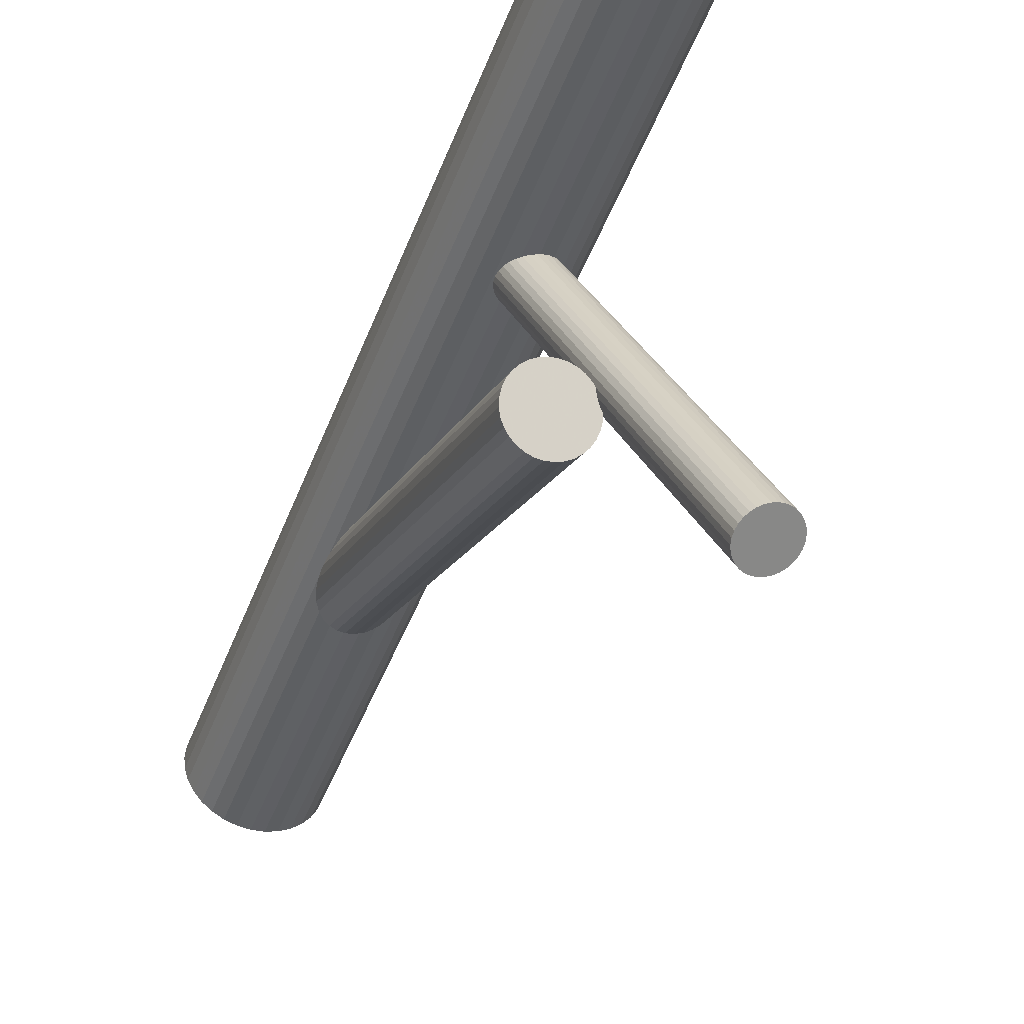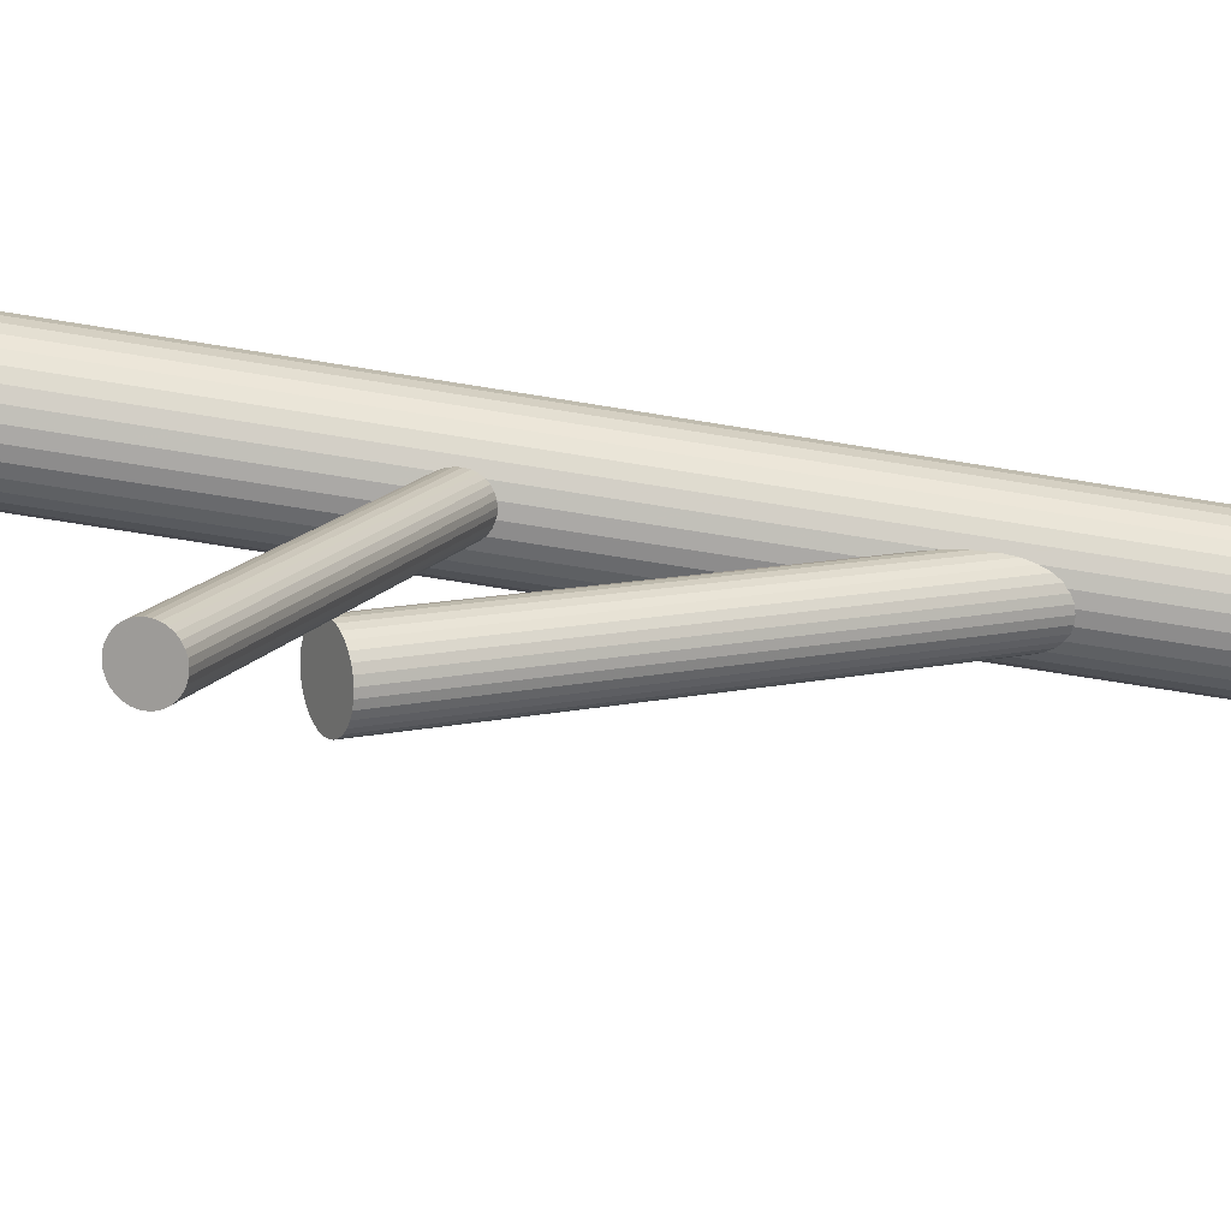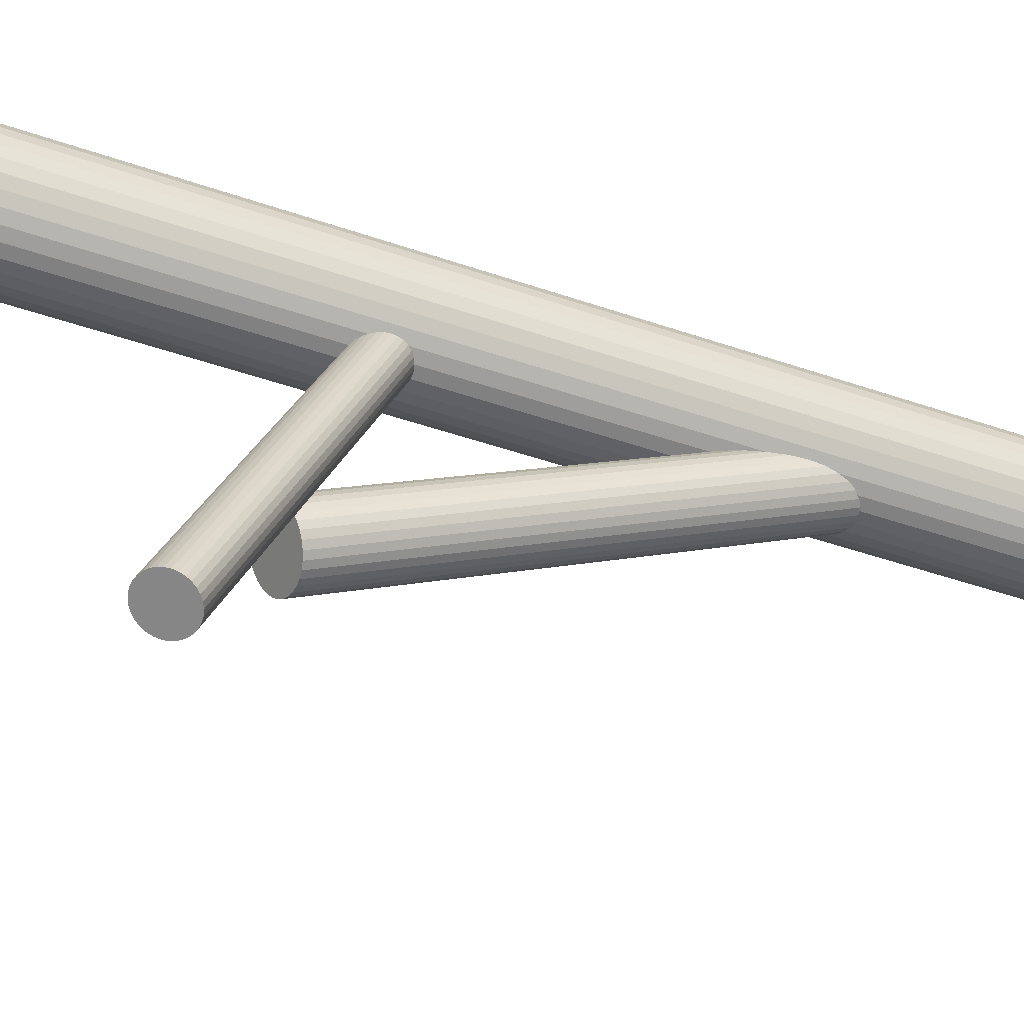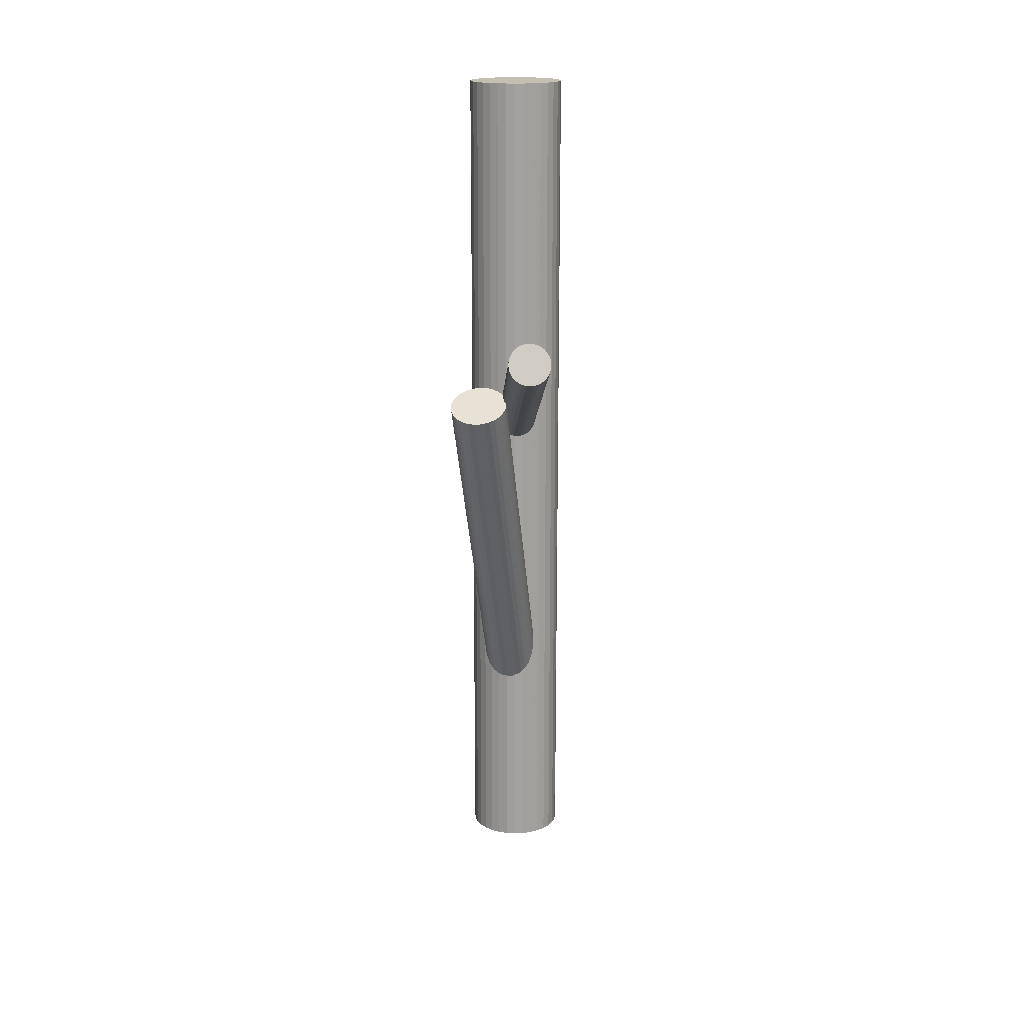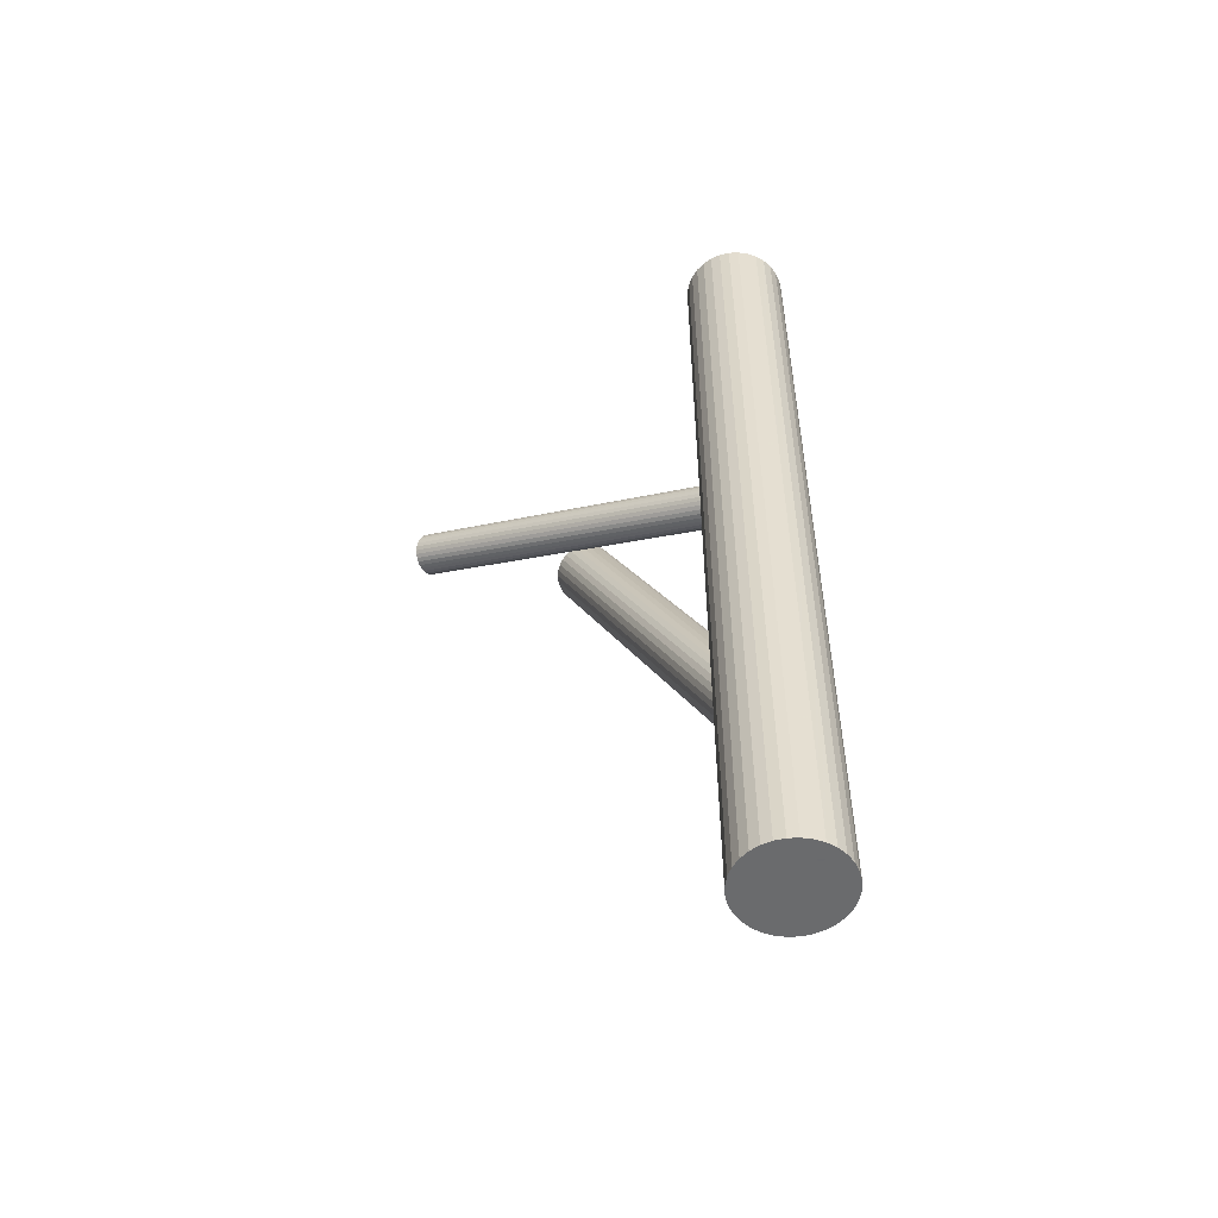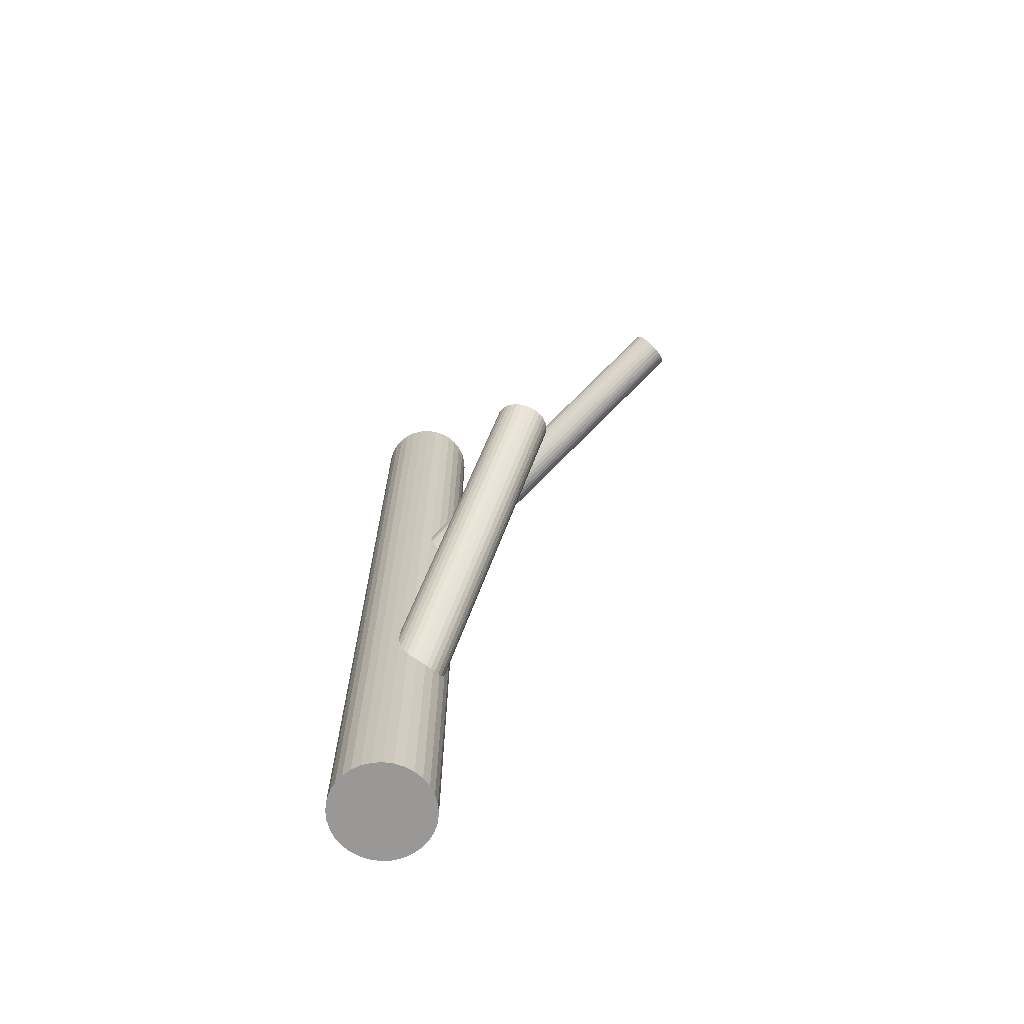
<metadata>
{"format":"obj","ext":"obj","renderer":"f3d","projection":"perspective","resolution":1024,"background":"white","views":[{"elev":-44.5,"azim":-19.5,"up":"+Y"},{"elev":-58.7,"azim":79.9,"up":"+Y"},{"elev":-44.3,"azim":67.8,"up":"+Y"},{"elev":17.7,"azim":12.0,"up":"+Z"},{"elev":-53.2,"azim":132.4,"up":"+Z"},{"elev":-68.7,"azim":-36.0,"up":"+Z"}]}
</metadata>
<code>
v 0.00478 -0.06421 0.1433
v -0.07141 0.2116 -0.5
v -0.07141 0.2116 0.5
v -0.07141 0.1329 -0.5
v -0.07141 0.1329 0.5
v -0.04617 0.1622 0.04953
v -0.04924 0.1745 0.07924
v -0.0546 0.1514 -0.3143
v 0.08771 -0.2139 0.231
v -0.02146 -0.03077 0.1608
v -0.0145 0.1967 -0.2915
v -0.0378 0.1438 -0.3184
v 0.01937 0.151 -0.5
v 0.01937 0.151 0.5
v 0.01937 0.1936 -0.5
v 0.01937 0.1936 0.5
v -0.04476 -0.08364 0.1338
v 0.02361 0.1723 -0.5
v 0.02361 0.1723 0.5
v -0.004659 -0.03833 0.1567
v -0.03898 0.2005 -0.2892
v -0.02781 -0.03034 0.1611
v -0.06404 0.1773 -0.3009
v -0.02986 0.1819 0.08499
v -0.02721 -0.05924 0.1462
v 0.0634 -0.209 0.2561
v 0.08771 -0.2121 0.2351
v 0.05913 -0.2103 0.2557
v -0.02661 -0.08813 0.1313
v -0.02155 0.1826 0.08185
v -0.07833 0.1414 -0.5
v -0.07833 0.1414 0.5
v -0.07833 0.2032 -0.5
v -0.07833 0.2032 0.5
v -0.009659 -0.03484 0.1586
v -0.04976 -0.08015 0.1357
v -0.03296 -0.08771 0.1316
v -0.01077 0.1741 0.05635
v -0.0623 0.1827 -0.2981
v 0.07605 -0.2235 0.2157
v 0.04594 -0.2261 0.2271
v 0.07967 -0.2218 0.2177
v -0.06381 0.166 -0.3067
v -0.0592 -0.05427 0.1491
v -0.03414 -0.03103 0.1608
v -0.00226 0.184 -0.2981
v 0.07204 -0.2076 0.2545
v -0.04926 0.1629 0.05271
v -0.06455 0.1716 -0.3038
v 0.04596 -0.2175 0.2468
v 0.04428 -0.2248 0.231
v -0.001128 0.2186 -0.5
v -0.001128 0.2186 0.5
v -0.001128 0.126 -0.5
v -0.001128 0.126 0.5
v -0.04505 0.1987 -0.2901
v -0.05546 0.1922 -0.2933
v -0.05746 -0.04881 0.1519
v -0.01076 0.1794 0.06848
v -0.01244 0.1721 0.05271
v -0.05896 -0.06554 0.1433
v 0.02254 0.1831 -0.5
v 0.02254 0.1831 0.5
v 0.02254 0.1614 -0.5
v 0.02254 0.1614 0.5
v 0.002581 -0.04755 0.1519
v -0.03852 0.1622 0.04498
v 0.08278 -0.2083 0.2468
v -0.01075 0.1209 -0.5
v -0.01075 0.1209 0.5
v -0.01075 0.2237 -0.5
v -0.01075 0.2237 0.5
v -0.05971 -0.05992 0.1462
v -0.04291 0.1177 -0.5
v -0.04291 0.1177 0.5
v -0.04291 0.2269 -0.5
v -0.04291 0.2269 0.5
v -0.01243 0.1807 0.07242
v -0.04615 0.1764 0.08185
v -0.04253 0.1782 0.08379
v -0.0402 -0.0328 0.1599
v -0.04393 0.1453 -0.3176
v 0.04429 -0.2195 0.2432
v -0.05062 -0.03929 0.1567
v -0.005367 0.1889 -0.2956
v 0.05507 -0.2279 0.2177
v -0.05941 0.1878 -0.2956
v -0.02561 0.1649 0.04378
v -0.02988 0.1636 0.04338
v 0.06338 -0.2272 0.2145
v -0.05419 0.1667 0.06439
v -0.0005262 -0.04262 0.1544
v -0.03909 -0.08619 0.1324
v -0.05419 0.1685 0.06848
v -0.05061 0.1959 -0.2915
v 0.07969 -0.2076 0.25
v -0.05457 -0.04375 0.1544
v 0.08276 -0.2199 0.2203
v 0.06557 -0.2177 0.2351
v -0.0135 0.1486 -0.3162
v -0.009914 0.176 0.06029
v 0.05145 -0.2277 0.2203
v 0.04838 -0.2155 0.25
v -0.04577 -0.03559 0.1586
v -0.03422 0.1809 0.08539
v -0.009911 0.1778 0.06439
v -0.0385 0.1797 0.08499
v -0.004696 0.1568 -0.3121
v 0.06776 -0.2081 0.2557
v -0.008654 -0.08289 0.1338
v -0.05874 0.1557 -0.3121
v 0.07607 -0.2074 0.2526
v -0.02017 0.1992 -0.2901
v -0.02158 0.1664 0.04498
v -0.05168 0.1639 0.05635
v -0.01795 0.1682 0.04692
v -0.02119 0.1177 -0.5
v -0.02119 0.1177 0.5
v -0.02119 0.2269 -0.5
v -0.02119 0.2269 0.5
v -0.05335 0.1209 -0.5
v -0.05335 0.1209 0.5
v -0.05335 0.2237 -0.5
v -0.05335 0.2237 0.5
v 0.08685 -0.2159 0.2271
v -0.02558 0.1824 0.08379
v 0.0001451 -0.07473 0.1379
v -0.08664 0.1831 -0.5
v -0.08664 0.1831 0.5
v -0.08664 0.1614 -0.5
v -0.08664 0.1614 0.5
v -0.05334 0.1652 0.06029
v -0.05166 0.1725 0.07606
v -0.05389 -0.07586 0.1379
v 0.04837 -0.2271 0.2235
v -0.008646 0.1523 -0.3143
v -0.01533 -0.03228 0.1599
v -0.01906 0.1458 -0.3176
v -0.06297 0.2186 -0.5
v -0.06297 0.2186 0.5
v -0.06297 0.126 -0.5
v -0.06297 0.126 0.5
v 0.0004448 0.173 -0.3038
v 0.08686 -0.2105 0.2392
v -0.06184 0.1606 -0.3095
v 0.08518 -0.2179 0.2235
v -0.01485 0.1817 0.07606
v -0.0002975 0.1786 -0.3009
v 0.0591 -0.2278 0.2157
v -0.001798 0.1619 -0.3095
v -0.05334 0.1705 0.07242
v -0.003805 -0.07919 0.1357
v -0.01422 -0.08567 0.1324
v 0.0852 -0.2092 0.2432
v 0.05147 -0.2136 0.2526
v 0.01423 0.1414 -0.5
v 0.01423 0.1414 0.5
v 0.01423 0.2032 -0.5
v 0.01423 0.2032 0.5
v 0.0551 -0.2118 0.2545
v -0.04255 0.162 0.04692
v 0.005286 -0.05856 0.1462
v -0.03425 0.1627 0.04378
v -0.057 -0.07092 0.1405
v -0.02512 0.1441 -0.3184
v -6.171e-05 0.1673 -0.3067
v 0.07202 -0.2251 0.2145
v 0.004544 -0.05293 0.1491
v 0.06774 -0.2263 0.2141
v -0.08771 0.1723 -0.5
v -0.08771 0.1723 0.5
v 0.003044 -0.06967 0.1405
v 0.04343 -0.2232 0.2351
v -0.08347 0.151 -0.5
v -0.08347 0.151 0.5
v -0.08347 0.1936 -0.5
v -0.08347 0.1936 0.5
v -0.0263 0.2008 -0.2892
v 0.007306 0.2116 -0.5
v 0.007306 0.2116 0.5
v 0.007306 0.1329 -0.5
v 0.007306 0.1329 0.5
v -0.0496 0.1479 -0.3162
v -0.01793 0.1823 0.07924
v -0.0095 0.1932 -0.2933
v -0.03266 0.2012 -0.2889
v -0.01486 0.1701 0.04953
v 0.04343 -0.2214 0.2392
v -0.03205 0.1166 -0.5
v -0.03205 0.1166 0.5
v -0.03205 0.1723 -0.5
v -0.03205 0.1723 0.5
v -0.03205 0.1723 0.06439
v -0.03205 0.1723 -0.3038
v -0.03205 0.2279 -0.5
v -0.03205 0.2279 0.5
v -0.03145 0.1434 -0.3187
v -0.02028 -0.08745 0.1316
f 18 191 62
f 18 62 19
f 19 62 63
f 19 63 192
f 62 191 15
f 62 15 63
f 63 15 16
f 63 16 192
f 15 191 158
f 15 158 16
f 16 158 159
f 16 159 192
f 158 191 179
f 158 179 159
f 159 179 180
f 159 180 192
f 179 191 52
f 179 52 180
f 180 52 53
f 180 53 192
f 52 191 71
f 52 71 53
f 53 71 72
f 53 72 192
f 71 191 119
f 71 119 72
f 72 119 120
f 72 120 192
f 119 191 195
f 119 195 120
f 120 195 196
f 120 196 192
f 195 191 76
f 195 76 196
f 196 76 77
f 196 77 192
f 76 191 123
f 76 123 77
f 77 123 124
f 77 124 192
f 123 191 139
f 123 139 124
f 124 139 140
f 124 140 192
f 139 191 2
f 139 2 140
f 140 2 3
f 140 3 192
f 2 191 33
f 2 33 3
f 3 33 34
f 3 34 192
f 33 191 176
f 33 176 34
f 34 176 177
f 34 177 192
f 176 191 128
f 176 128 177
f 177 128 129
f 177 129 192
f 128 191 170
f 128 170 129
f 129 170 171
f 129 171 192
f 170 191 130
f 170 130 171
f 171 130 131
f 171 131 192
f 130 191 174
f 130 174 131
f 131 174 175
f 131 175 192
f 174 191 31
f 174 31 175
f 175 31 32
f 175 32 192
f 31 191 4
f 31 4 32
f 32 4 5
f 32 5 192
f 4 191 141
f 4 141 5
f 5 141 142
f 5 142 192
f 141 191 121
f 141 121 142
f 142 121 122
f 142 122 192
f 121 191 74
f 121 74 122
f 122 74 75
f 122 75 192
f 74 191 189
f 74 189 75
f 75 189 190
f 75 190 192
f 189 191 117
f 189 117 190
f 190 117 118
f 190 118 192
f 117 191 69
f 117 69 118
f 118 69 70
f 118 70 192
f 69 191 54
f 69 54 70
f 70 54 55
f 70 55 192
f 54 191 181
f 54 181 55
f 55 181 182
f 55 182 192
f 181 191 156
f 181 156 182
f 182 156 157
f 182 157 192
f 156 191 13
f 156 13 157
f 157 13 14
f 157 14 192
f 13 191 64
f 13 64 14
f 14 64 65
f 14 65 192
f 64 191 18
f 64 18 65
f 65 18 19
f 65 19 192
f 106 193 59
f 106 59 27
f 27 59 144
f 27 144 99
f 59 193 78
f 59 78 144
f 144 78 154
f 144 154 99
f 78 193 147
f 78 147 154
f 154 147 68
f 154 68 99
f 147 193 184
f 147 184 68
f 68 184 96
f 68 96 99
f 184 193 30
f 184 30 96
f 96 30 112
f 96 112 99
f 30 193 126
f 30 126 112
f 112 126 47
f 112 47 99
f 126 193 24
f 126 24 47
f 47 24 109
f 47 109 99
f 24 193 105
f 24 105 109
f 109 105 26
f 109 26 99
f 105 193 107
f 105 107 26
f 26 107 28
f 26 28 99
f 107 193 80
f 107 80 28
f 28 80 160
f 28 160 99
f 80 193 79
f 80 79 160
f 160 79 155
f 160 155 99
f 79 193 7
f 79 7 155
f 155 7 103
f 155 103 99
f 7 193 133
f 7 133 103
f 103 133 50
f 103 50 99
f 133 193 151
f 133 151 50
f 50 151 83
f 50 83 99
f 151 193 94
f 151 94 83
f 83 94 188
f 83 188 99
f 94 193 91
f 94 91 188
f 188 91 173
f 188 173 99
f 91 193 132
f 91 132 173
f 173 132 51
f 173 51 99
f 132 193 115
f 132 115 51
f 51 115 41
f 51 41 99
f 115 193 48
f 115 48 41
f 41 48 135
f 41 135 99
f 48 193 6
f 48 6 135
f 135 6 102
f 135 102 99
f 6 193 161
f 6 161 102
f 102 161 86
f 102 86 99
f 161 193 67
f 161 67 86
f 86 67 149
f 86 149 99
f 67 193 163
f 67 163 149
f 149 163 90
f 149 90 99
f 163 193 89
f 163 89 90
f 90 89 169
f 90 169 99
f 89 193 88
f 89 88 169
f 169 88 167
f 169 167 99
f 88 193 114
f 88 114 167
f 167 114 40
f 167 40 99
f 114 193 116
f 114 116 40
f 40 116 42
f 40 42 99
f 116 193 187
f 116 187 42
f 42 187 98
f 42 98 99
f 187 193 60
f 187 60 98
f 98 60 146
f 98 146 99
f 60 193 38
f 60 38 146
f 146 38 125
f 146 125 99
f 38 193 101
f 38 101 125
f 125 101 9
f 125 9 99
f 101 193 106
f 101 106 9
f 9 106 27
f 9 27 99
f 143 194 148
f 143 148 162
f 162 148 168
f 162 168 25
f 148 194 46
f 148 46 168
f 168 46 66
f 168 66 25
f 46 194 85
f 46 85 66
f 66 85 92
f 66 92 25
f 85 194 185
f 85 185 92
f 92 185 20
f 92 20 25
f 185 194 11
f 185 11 20
f 20 11 35
f 20 35 25
f 11 194 113
f 11 113 35
f 35 113 137
f 35 137 25
f 113 194 178
f 113 178 137
f 137 178 10
f 137 10 25
f 178 194 186
f 178 186 10
f 10 186 22
f 10 22 25
f 186 194 21
f 186 21 22
f 22 21 45
f 22 45 25
f 21 194 56
f 21 56 45
f 45 56 81
f 45 81 25
f 56 194 95
f 56 95 81
f 81 95 104
f 81 104 25
f 95 194 57
f 95 57 104
f 104 57 84
f 104 84 25
f 57 194 87
f 57 87 84
f 84 87 97
f 84 97 25
f 87 194 39
f 87 39 97
f 97 39 58
f 97 58 25
f 39 194 23
f 39 23 58
f 58 23 44
f 58 44 25
f 23 194 49
f 23 49 44
f 44 49 73
f 44 73 25
f 49 194 43
f 49 43 73
f 73 43 61
f 73 61 25
f 43 194 145
f 43 145 61
f 61 145 164
f 61 164 25
f 145 194 111
f 145 111 164
f 164 111 134
f 164 134 25
f 111 194 8
f 111 8 134
f 134 8 36
f 134 36 25
f 8 194 183
f 8 183 36
f 36 183 17
f 36 17 25
f 183 194 82
f 183 82 17
f 17 82 93
f 17 93 25
f 82 194 12
f 82 12 93
f 93 12 37
f 93 37 25
f 12 194 197
f 12 197 37
f 37 197 29
f 37 29 25
f 197 194 165
f 197 165 29
f 29 165 198
f 29 198 25
f 165 194 138
f 165 138 198
f 198 138 153
f 198 153 25
f 138 194 100
f 138 100 153
f 153 100 110
f 153 110 25
f 100 194 136
f 100 136 110
f 110 136 152
f 110 152 25
f 136 194 108
f 136 108 152
f 152 108 127
f 152 127 25
f 108 194 150
f 108 150 127
f 127 150 172
f 127 172 25
f 150 194 166
f 150 166 172
f 172 166 1
f 172 1 25
f 166 194 143
f 166 143 1
f 1 143 162
f 1 162 25

</code>
